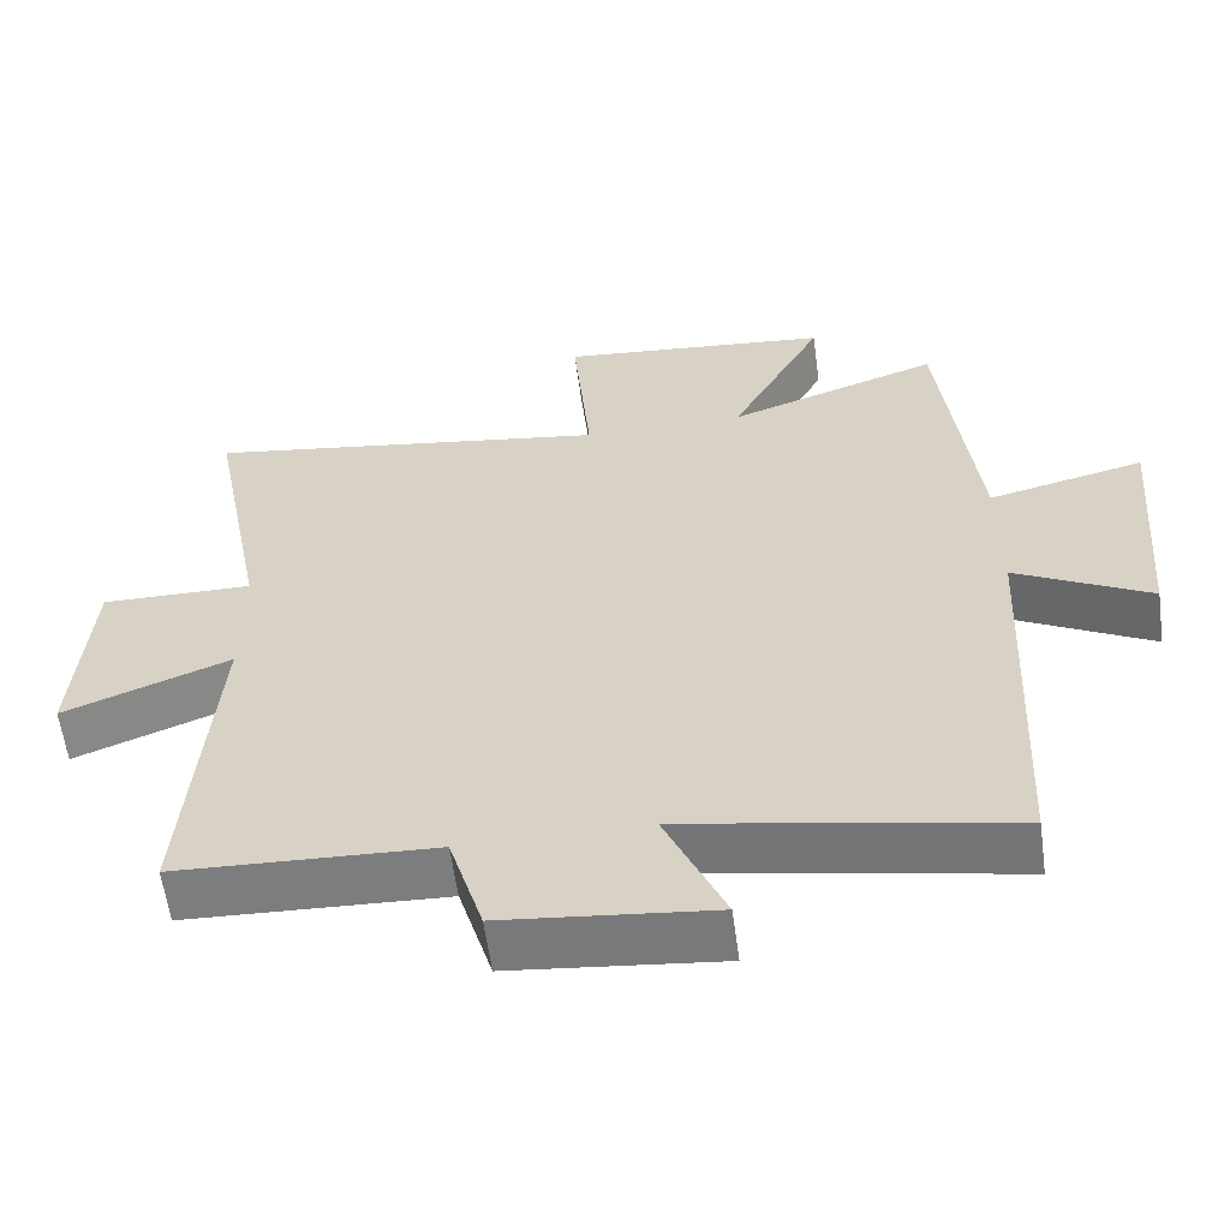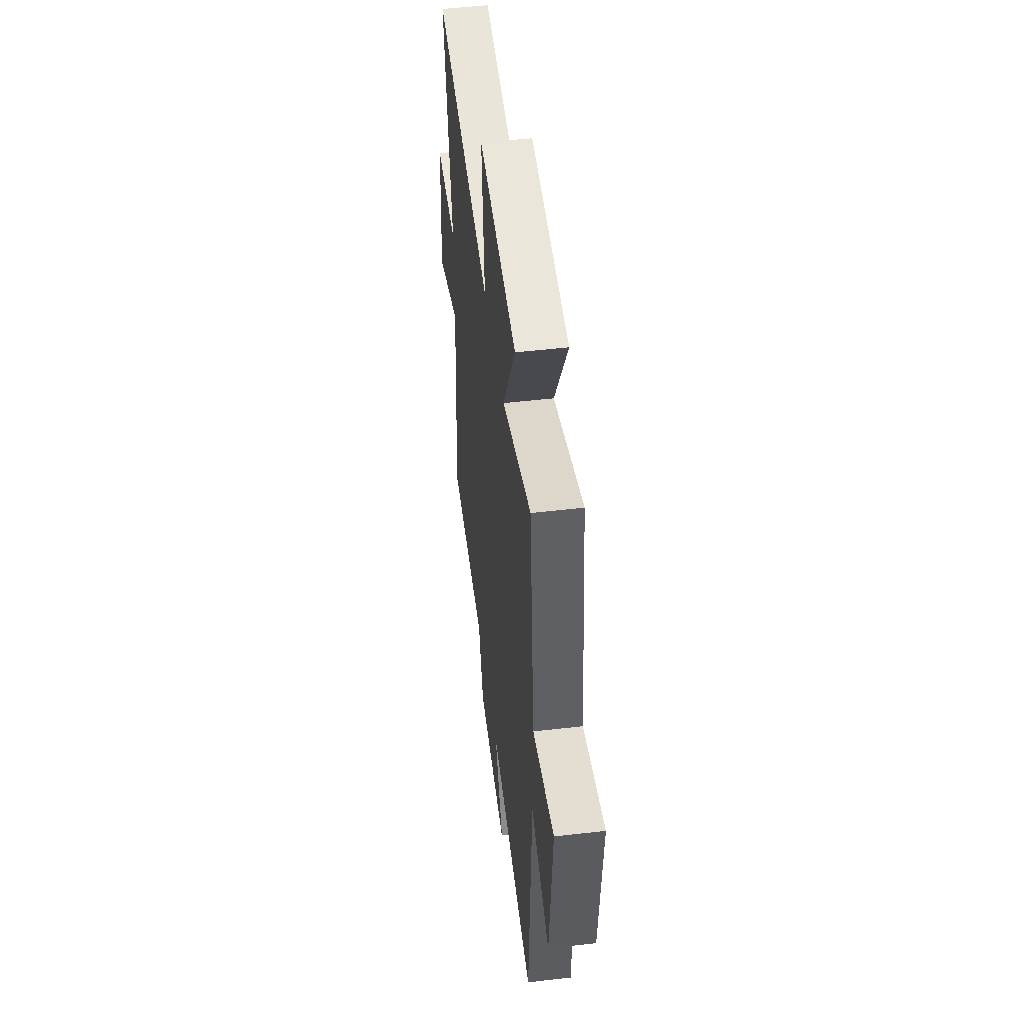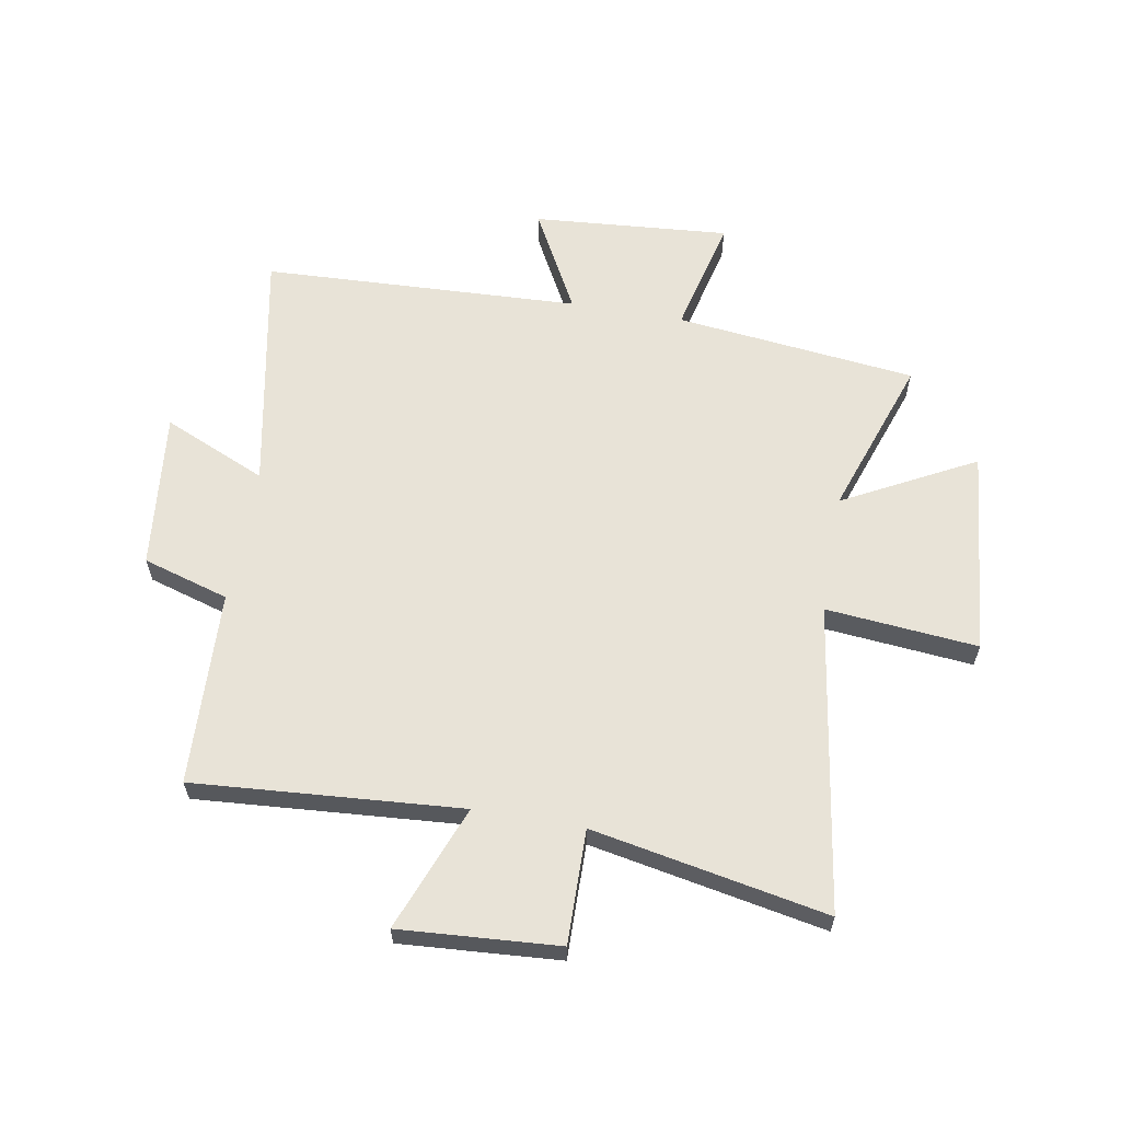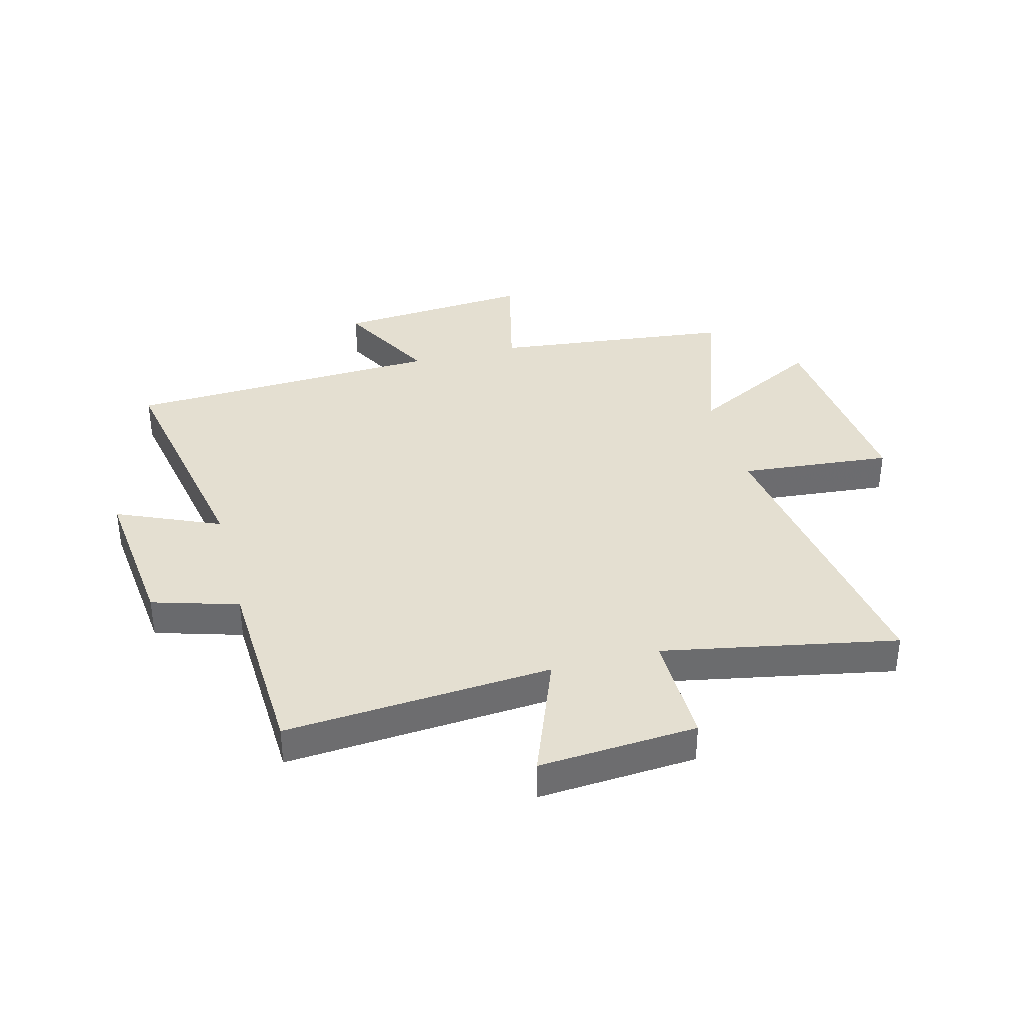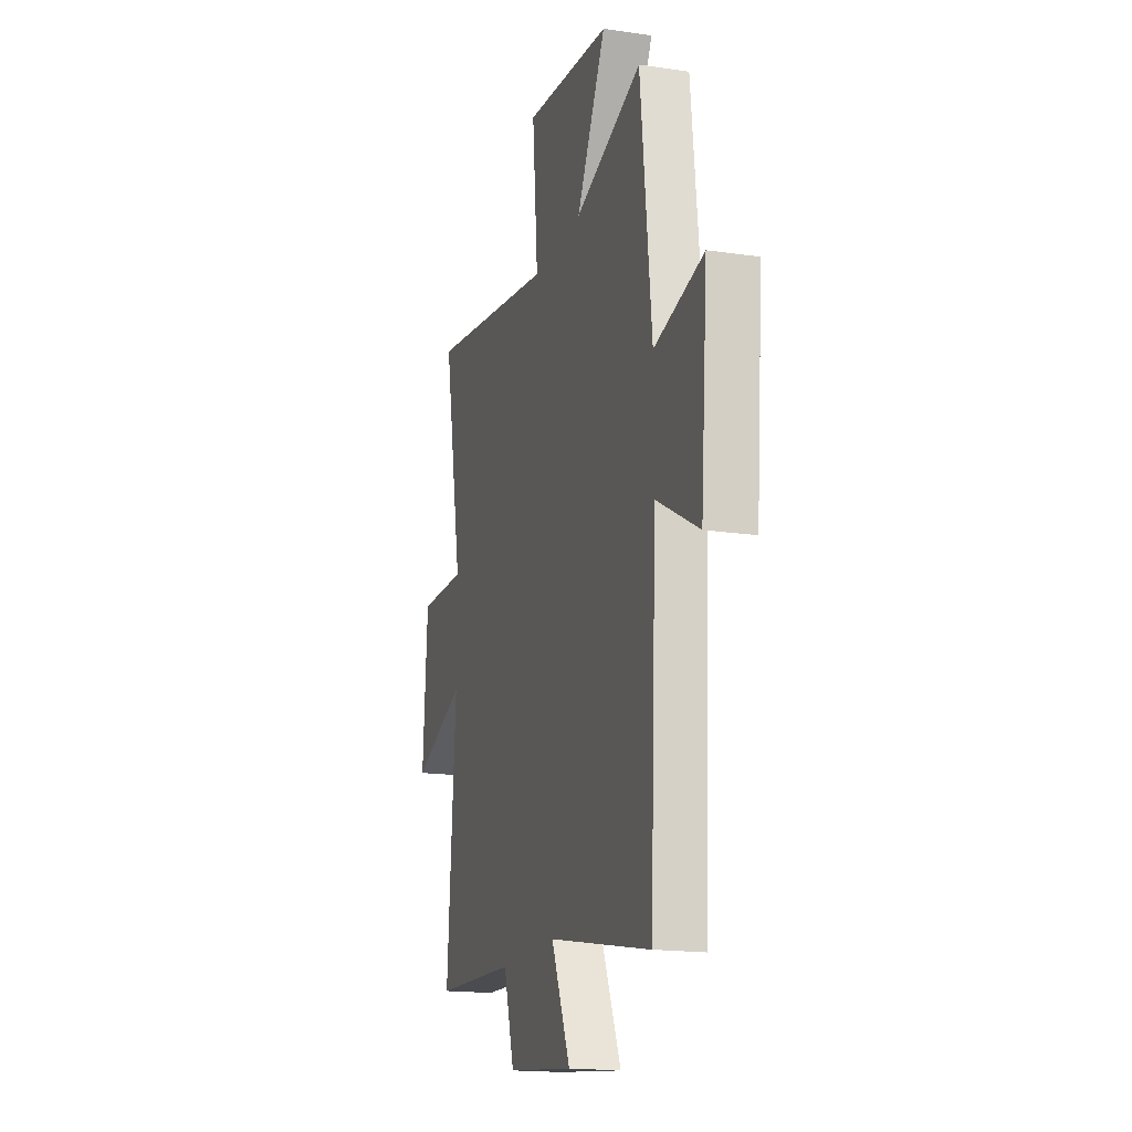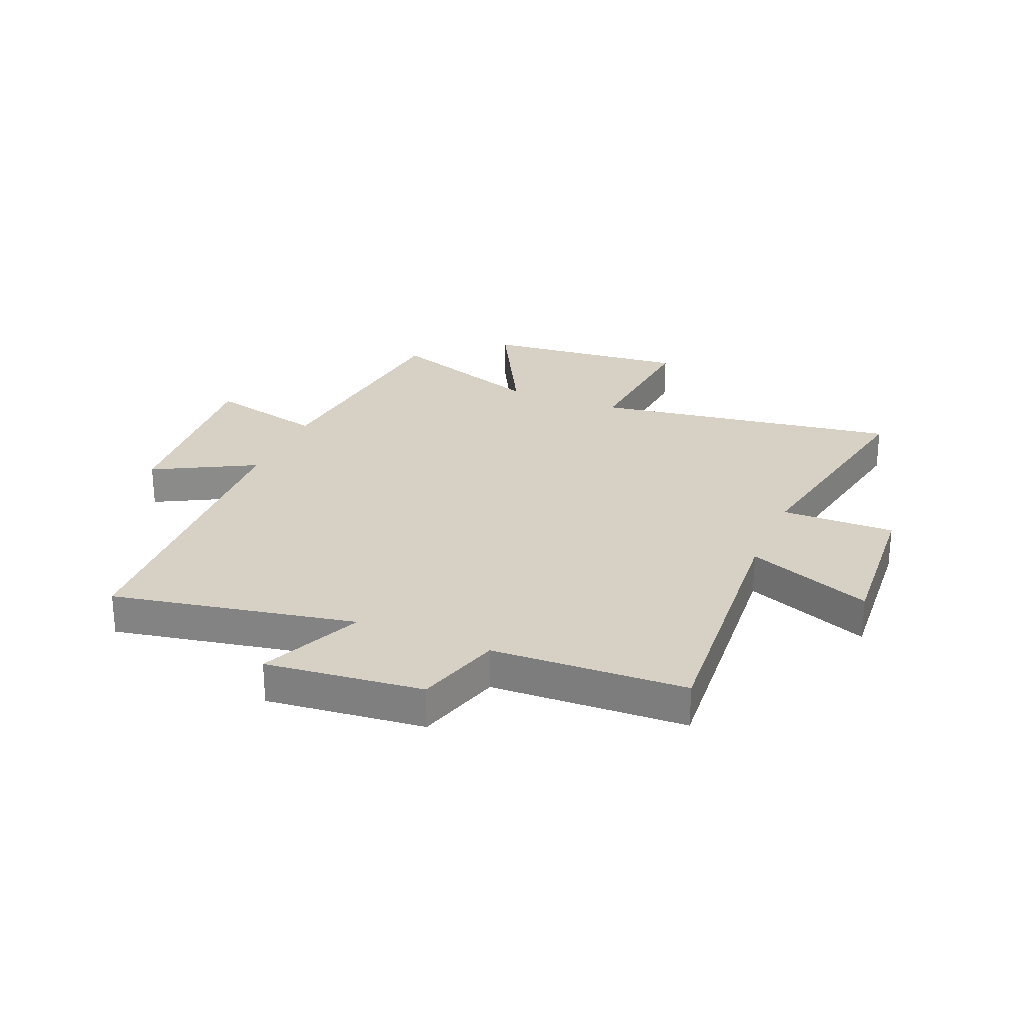
<metadata>
{"format":"obj","ext":"obj","renderer":"f3d","projection":"perspective","resolution":1024,"background":"white","views":[{"elev":-59.6,"azim":7.7,"up":"+Z"},{"elev":50.3,"azim":82.7,"up":"+Z"},{"elev":61.6,"azim":-79.9,"up":"+Y"},{"elev":36.7,"azim":-104.6,"up":"+Y"},{"elev":-17.3,"azim":73.6,"up":"+Z"},{"elev":26.7,"azim":-157.3,"up":"+Y"}]}
</metadata>
<code>
v -0.578 0.07 0.583
v -0.04 0.07 0.5
v -0.064 0.07 0.766
v 0.296 0.07 0.73
v 0.174 0.07 0.5
v 0.453 0.07 0.596
v 0.5 0.07 0.174
v 0.705 0.07 0.223
v 0.677 0.07 -0.121
v 0.5 0.07 -0.026
v 0.474 0.07 -0.582
v 0.047 0.07 -0.5
v 0.126 0.07 -0.681
v -0.15 0.07 -0.651
v -0.195 0.07 -0.5
v -0.536 0.07 -0.485
v -0.5 0.07 -0.017
v -0.72 0.07 -0.102
v -0.7 0.07 0.176
v -0.5 0.07 0.173
v -0.578 0 0.583
v -0.04 0 0.5
v -0.064 0 0.766
v 0.296 0 0.73
v 0.174 0 0.5
v 0.453 0 0.596
v 0.5 0 0.174
v 0.705 0 0.223
v 0.677 0 -0.121
v 0.5 0 -0.026
v 0.474 0 -0.582
v 0.047 0 -0.5
v 0.126 0 -0.681
v -0.15 0 -0.651
v -0.195 0 -0.5
v -0.536 0 -0.485
v -0.5 0 -0.017
v -0.72 0 -0.102
v -0.7 0 0.176
v -0.5 0 0.173
f 17 18 19 20
f 15 16 17
f 15 17 20
f 12 13 14 15
f 20 1 2
f 15 20 2
f 12 15 2
f 10 11 12 2
f 7 8 9 10
f 5 6 7 10
f 2 3 4 5
f 2 5 10
f 40 39 38 37
f 37 36 35
f 40 37 35
f 35 34 33 32
f 22 21 40
f 22 40 35
f 22 35 32
f 22 32 31 30
f 30 29 28 27
f 30 27 26 25
f 25 24 23 22
f 30 25 22
f 1 21 22 2
f 2 22 23 3
f 3 23 24 4
f 4 24 25 5
f 5 25 26 6
f 6 26 27 7
f 7 27 28 8
f 8 28 29 9
f 9 29 30 10
f 10 30 31 11
f 11 31 32 12
f 12 32 33 13
f 13 33 34 14
f 14 34 35 15
f 15 35 36 16
f 16 36 37 17
f 17 37 38 18
f 18 38 39 19
f 19 39 40 20
f 20 40 21 1

</code>
